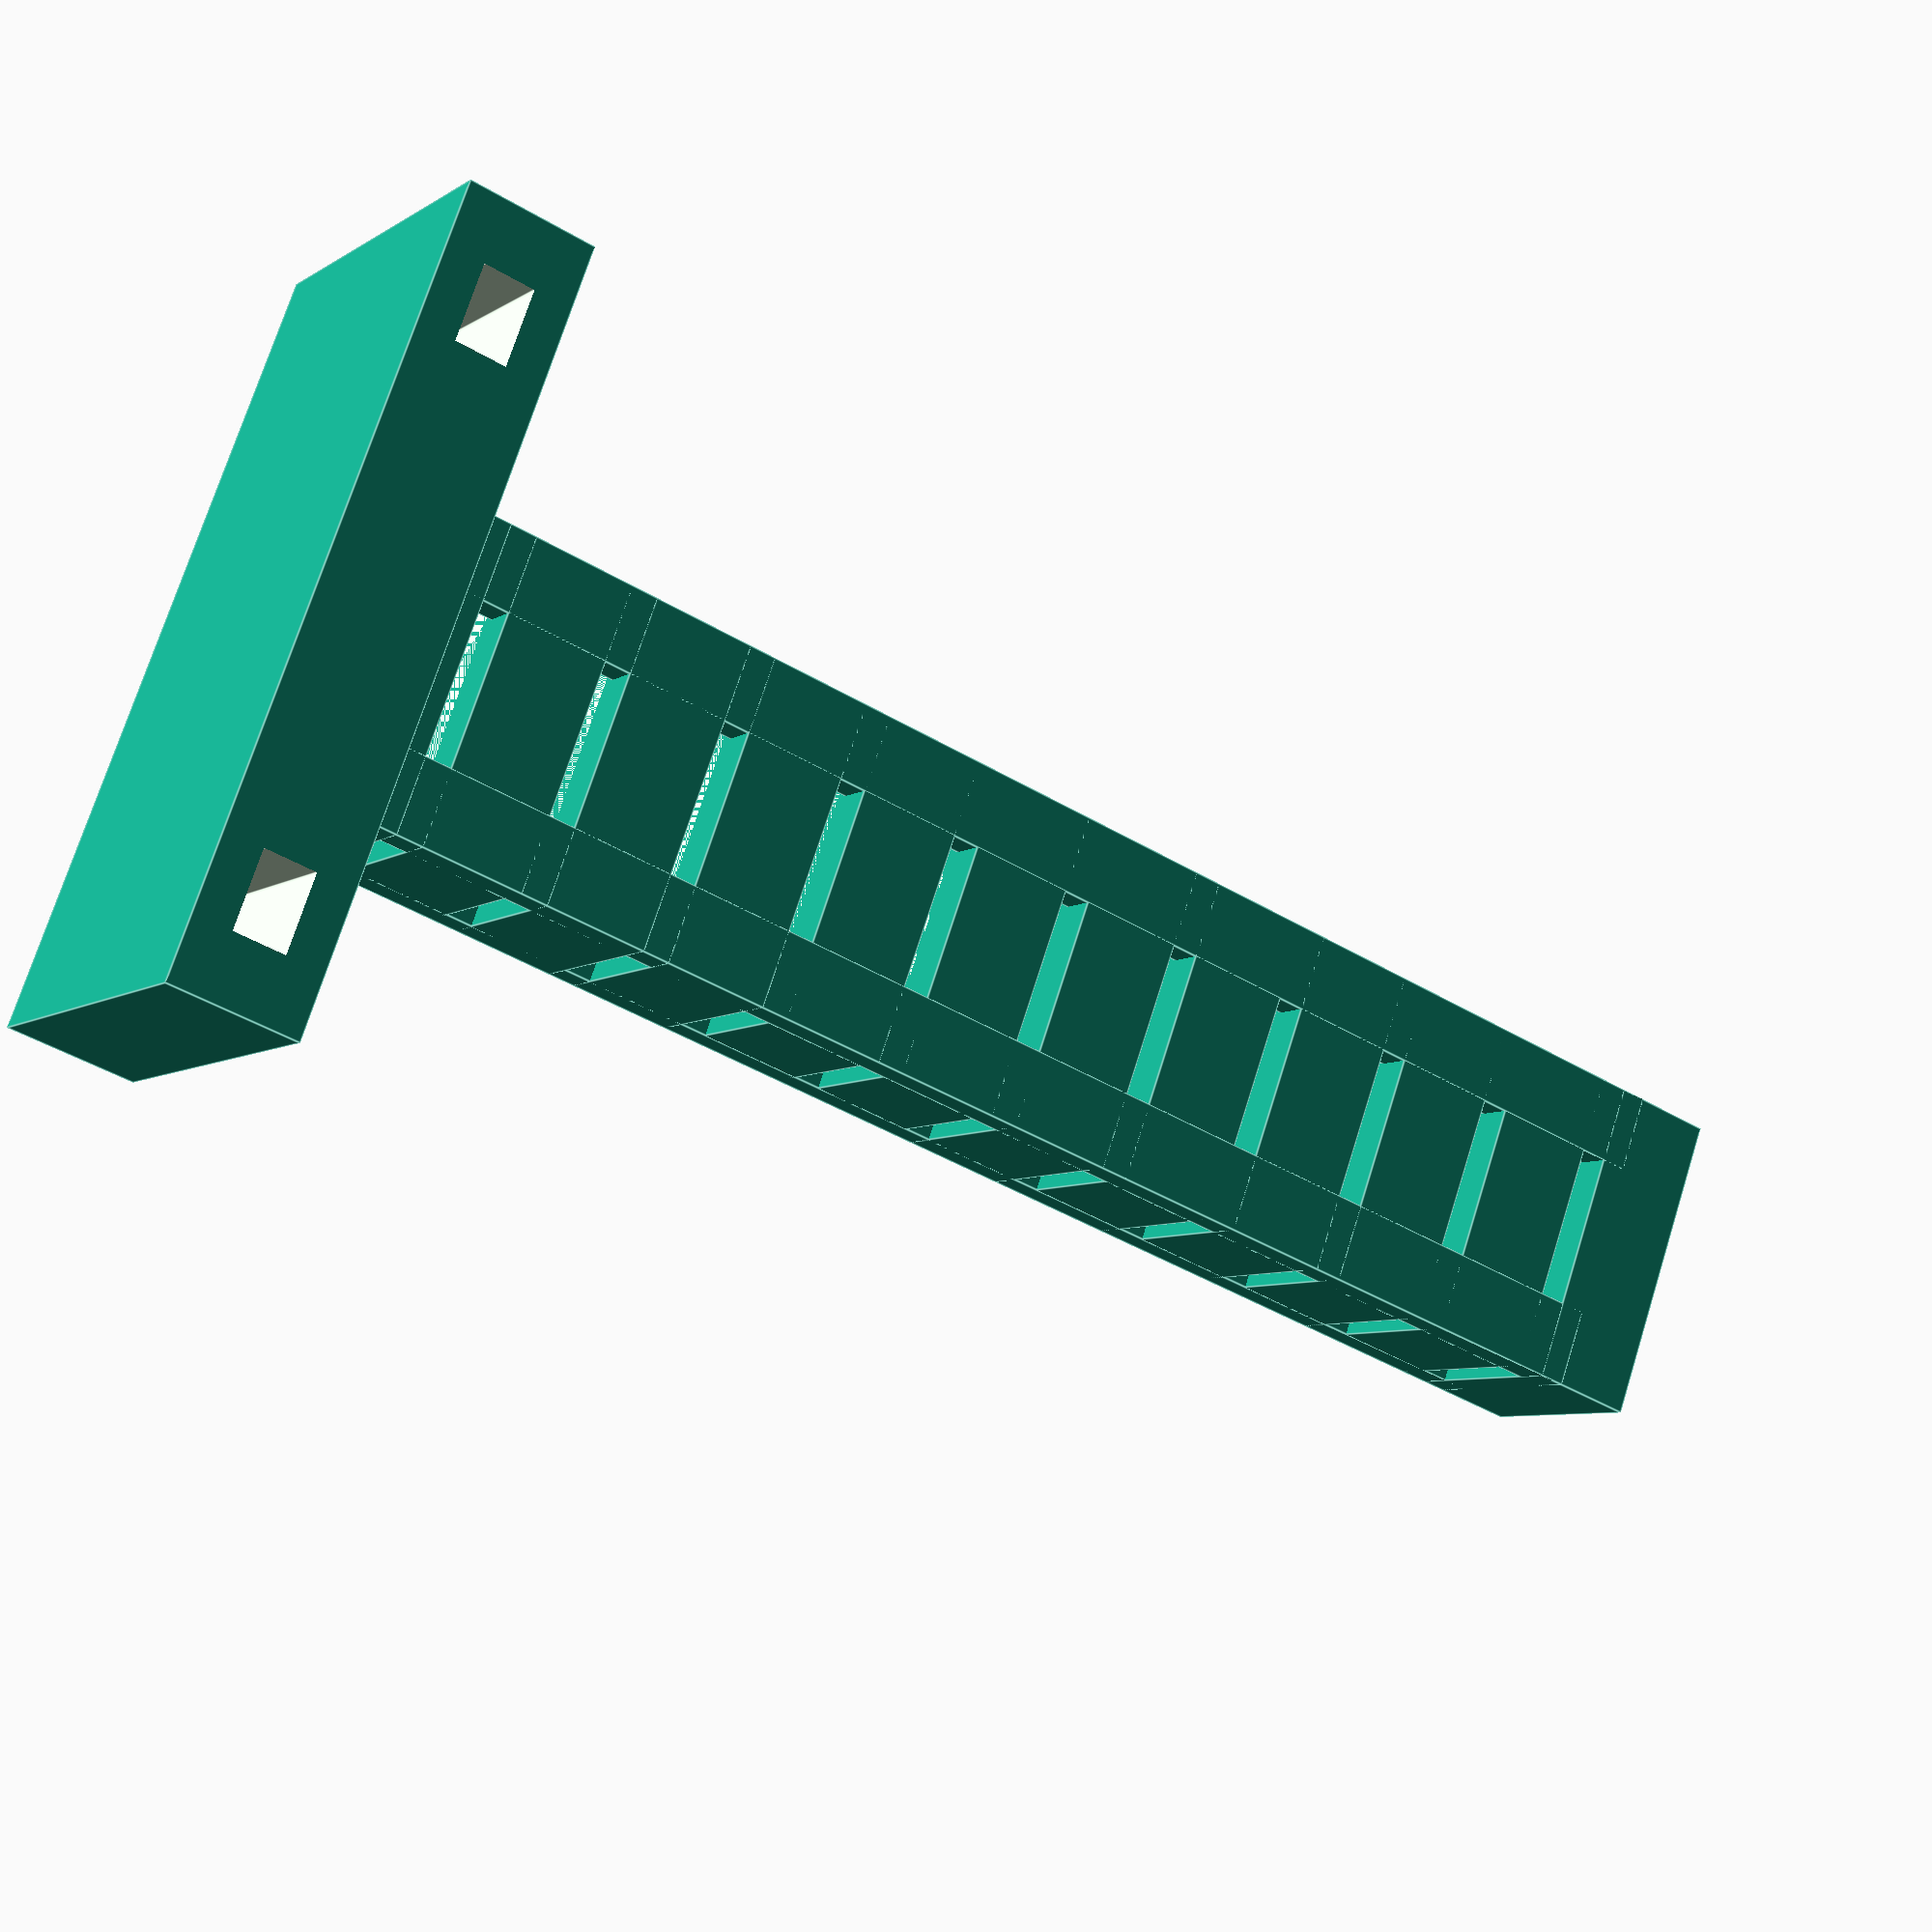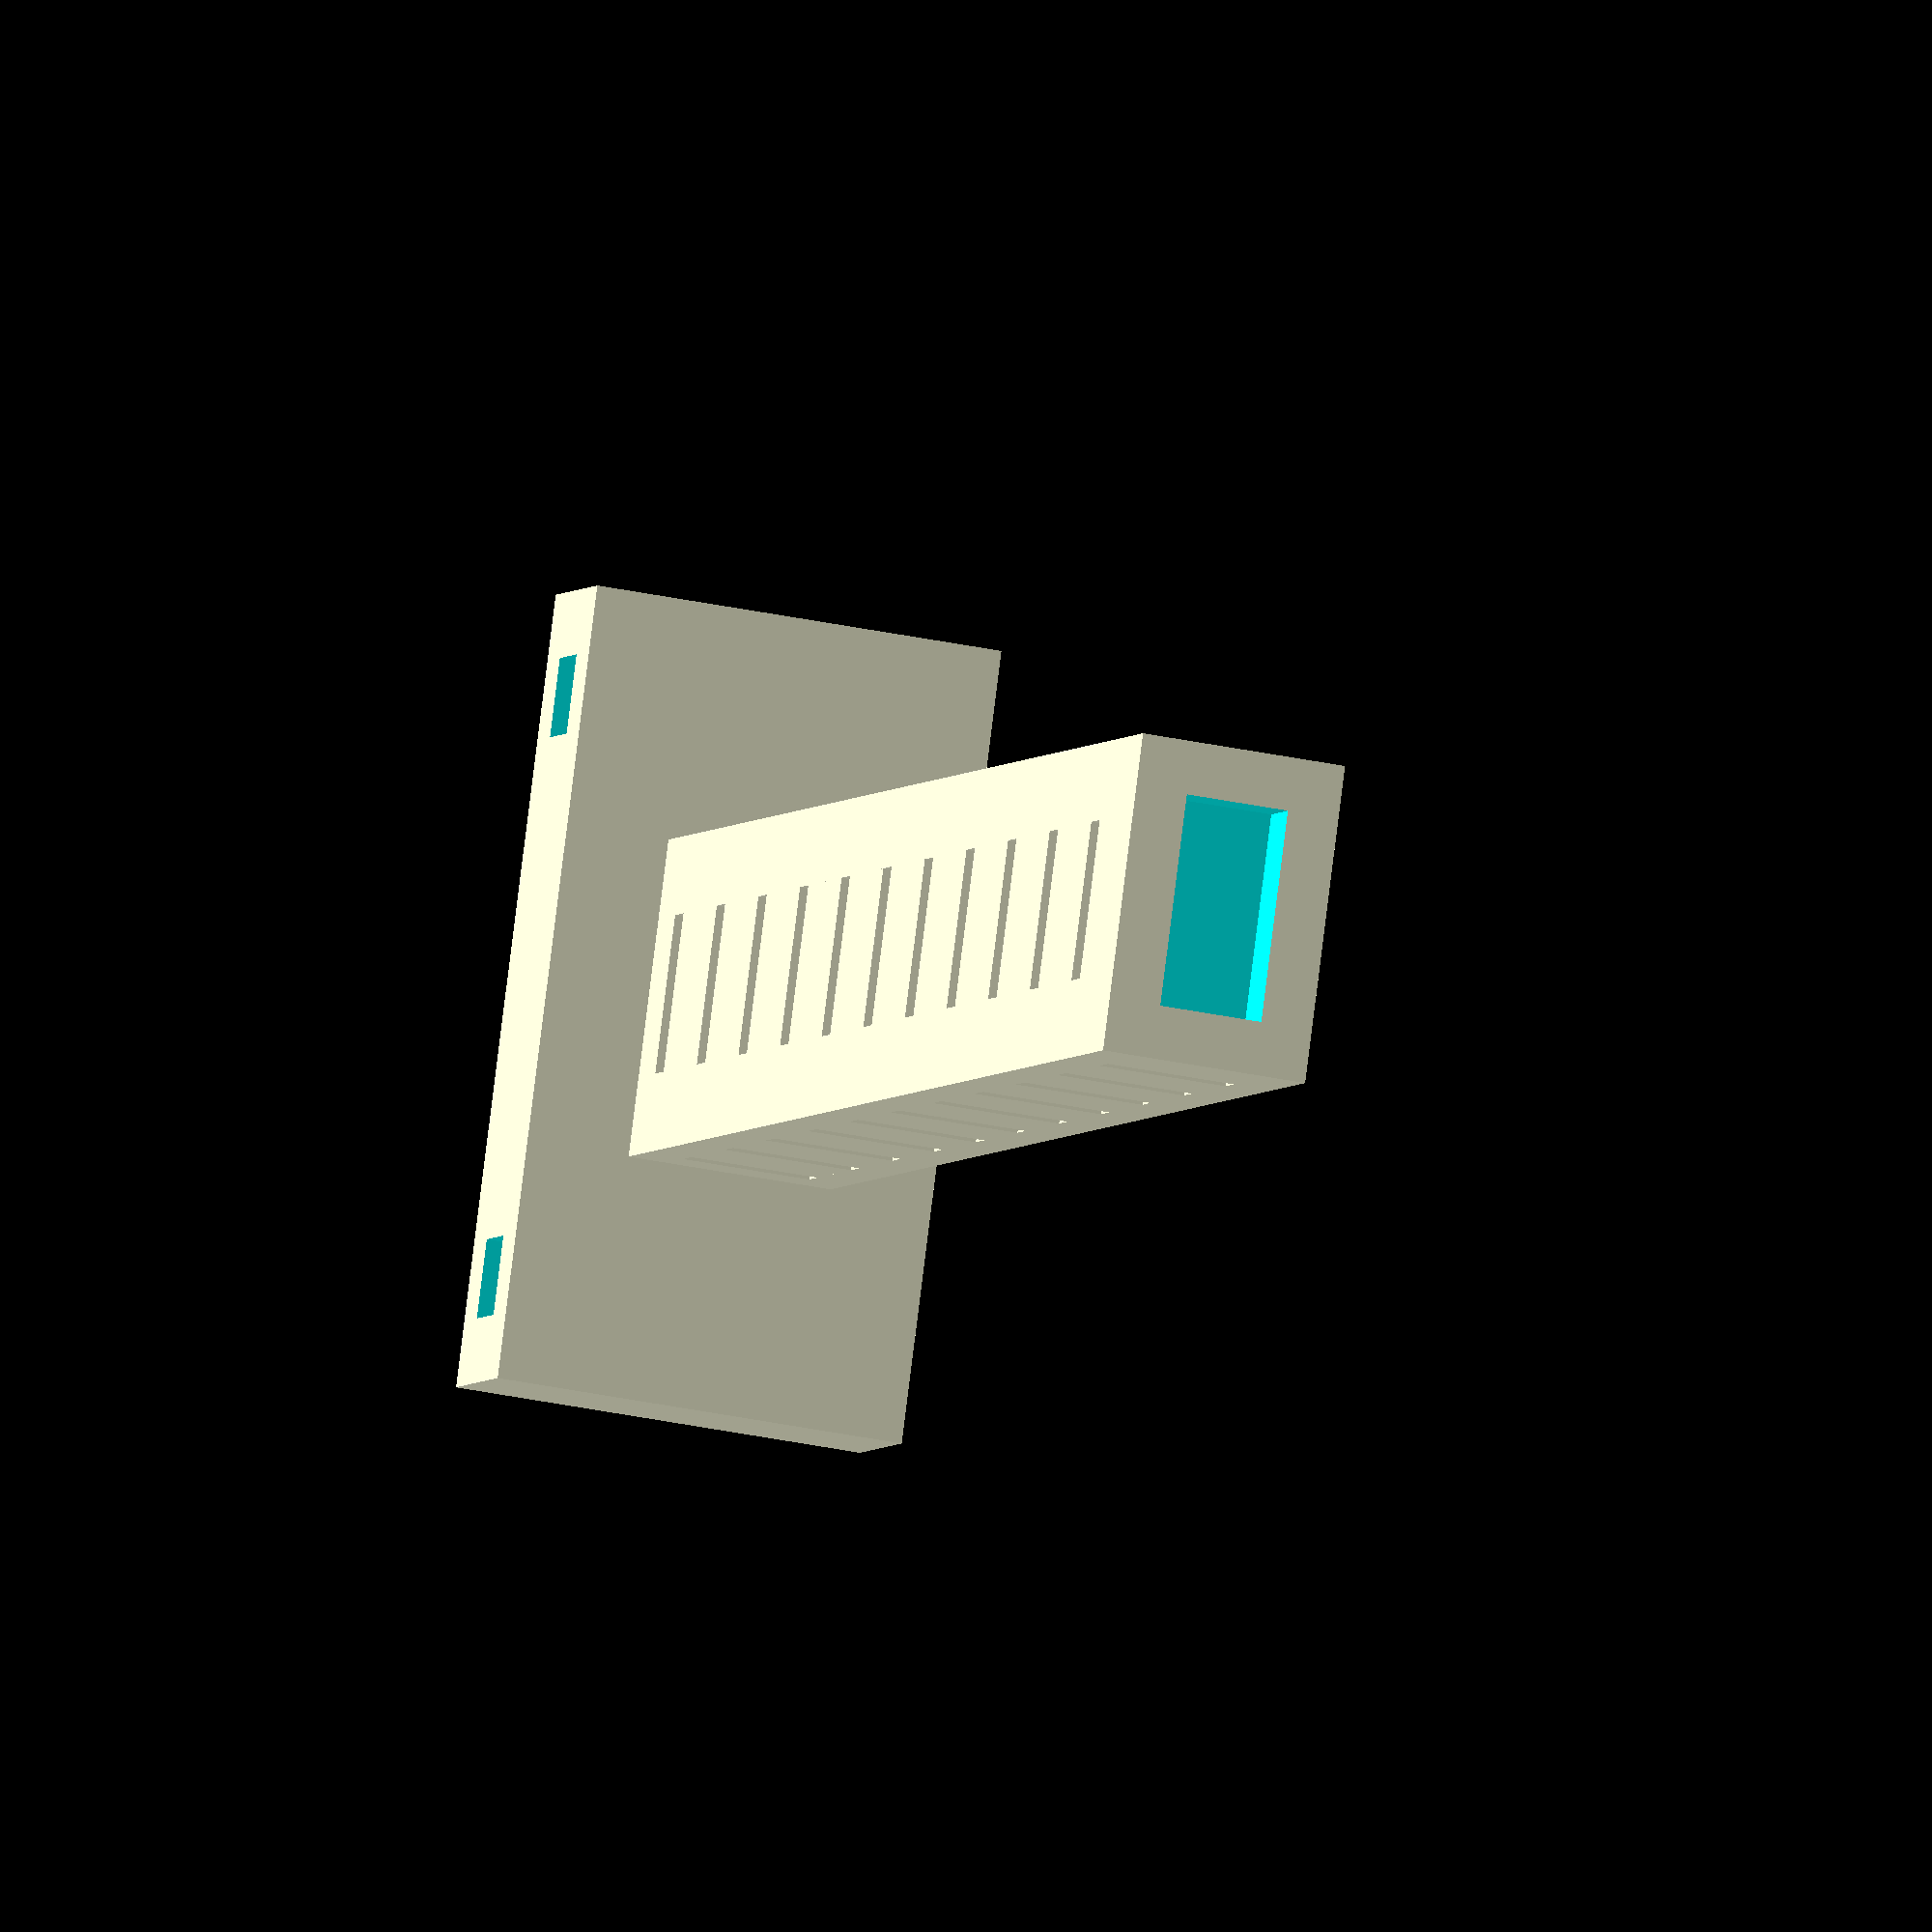
<openscad>
//  @brief
//      Velo Bling-Bling Magnet Mount
//
//  @file
//      magnet.scad
//  @author
//      Peter Schmid, peter@spyr.ch
//  @date
//      2016-05-27
//  @remark
//      Language: OpenSCAD
//  @version
//      2.1
//  @copyright
//      Peter Schmid, Zurich Switzerland
//
// 		This work (mechanical frame design) is licensed under a Creative Commons
//		Attribution-ShareAlike 4.0 International Public License. To view a copy
//		of this license, visit http://creativecommons.org/licenses/by-sa/4.0/
//		or send a letter to Creative Commons, 171 Second Street, Suite 300,
//		San Francisco, California, 94105, USA.
////////////////////////////////////////////////////////////////////////////////

// $fn=48;

// variables
////////////
magnet_length = 8;
magnet_width = 4;
magnet_thickness = 3;

wanne_length = 12;
wanne_width = 8;
wanne_thickness = 4;

stripe_length = 3;
stripe_width = 1.5;

plate_length = 30;
plate_width = 16;
plate_thickness = 5;


toleranz = 0.2;

// Magnet
	*color( "red" )
		cube([magnet_length, magnet_width, magnet_thickness], center=true);


difference() {
	// Wanne
	translate([0, 0, -magnet_thickness/2])
		cube([wanne_length, wanne_width, wanne_thickness], true);

	// Magnet
	cube([magnet_length, magnet_width, magnet_thickness], true);

}


translate([0, 0, -5])
difference() {
	// Wanne
	translate([0, 0, -magnet_thickness/2])
		cube([wanne_length, wanne_width, wanne_thickness], true);

	// Magnet
	cube([magnet_length, magnet_width, magnet_thickness], true);

}

translate([0, 0, -10])
difference() {
	// Wanne
	translate([0, 0, -magnet_thickness/2])
		cube([wanne_length, wanne_width, wanne_thickness], true);

	// Magnet
	cube([magnet_length, magnet_width, magnet_thickness], true);

}

translate([0, 0, -15])
difference() {
	// Wanne
	translate([0, 0, -magnet_thickness/2])
		cube([wanne_length, wanne_width, wanne_thickness], true);

	// Magnet
	cube([magnet_length, magnet_width, magnet_thickness], true);

}

translate([0, 0, -20])
difference() {
	// Wanne
	translate([0, 0, -magnet_thickness/2])
		cube([wanne_length, wanne_width, wanne_thickness], true);

	// Magnet
	cube([magnet_length, magnet_width, magnet_thickness], true);

}

translate([0, 0, -25])
difference() {
	// Wanne
	translate([0, 0, -magnet_thickness/2])
		cube([wanne_length, wanne_width, wanne_thickness], true);

	// Magnet
	cube([magnet_length, magnet_width, magnet_thickness], true);

}

translate([0, 0, -30])
difference() {
	// Wanne
	translate([0, 0, -magnet_thickness/2])
		cube([wanne_length, wanne_width, wanne_thickness], true);

	// Magnet
	cube([magnet_length, magnet_width, magnet_thickness], true);

}

translate([0, 0, -35])
difference() {
	// Wanne
	translate([0, 0, -magnet_thickness/2])
		cube([wanne_length, wanne_width, wanne_thickness], true);

	// Magnet
	cube([magnet_length, magnet_width, magnet_thickness], true);

}

translate([0, 0, -40])
difference() {
	// Wanne
	translate([0, 0, -magnet_thickness/2])
		cube([wanne_length, wanne_width, wanne_thickness], true);

	// Magnet
	cube([magnet_length, magnet_width, magnet_thickness], true);

}

translate([0, 0, -45])
difference() {
	// Wanne
	translate([0, 0, -magnet_thickness/2])
		cube([wanne_length, wanne_width, wanne_thickness], true);

	// Magnet
	cube([magnet_length, magnet_width, magnet_thickness], true);

}

translate([0, 0, -50])
difference() {
	// Wanne
	translate([0, 0, -magnet_thickness/2])
		cube([wanne_length, wanne_width, wanne_thickness], true);

	// Magnet
	cube([magnet_length, magnet_width, magnet_thickness], true);

}

translate([0, 0, -55])
difference() {
	// Wanne
	translate([0, 0, -magnet_thickness/2])
		cube([wanne_length, wanne_width, wanne_thickness], true);

	// Magnet
	cube([magnet_length, magnet_width, magnet_thickness], true);

}

// Stripe 1
translate([wanne_length/2-stripe_length/2, wanne_width/2-stripe_width/2, -30])
	cube([3, 1.5, 55], true);

// Stripe 2
translate([-wanne_length/2+stripe_length/2, wanne_width/2-stripe_width/2, -30])
	cube([3, 1.5, 55], true);

// Stripe 3
translate([wanne_length/2-stripe_length/2, -wanne_width/2+stripe_width/2, -30])
	cube([3, 1.5, 55], true);

// Stripe 4
translate([-wanne_length/2+stripe_length/2, -wanne_width/2+stripe_width/2, -30])
	cube([3, 1.5, 55], true);

// Montageplatte
translate([0, 0, -59])
difference() {
	cube([plate_length, plate_width, plate_thickness], true);

   translate([-plate_length/2+4, 0, 0])
		cube([3, plate_width+1, 2], true);

   translate([+plate_length/2-4, 0, 0])
		cube([3, plate_width+1, 2], true);


}

</openscad>
<views>
elev=223.6 azim=58.5 roll=305.2 proj=p view=edges
elev=184.2 azim=97.5 roll=198.1 proj=o view=wireframe
</views>
